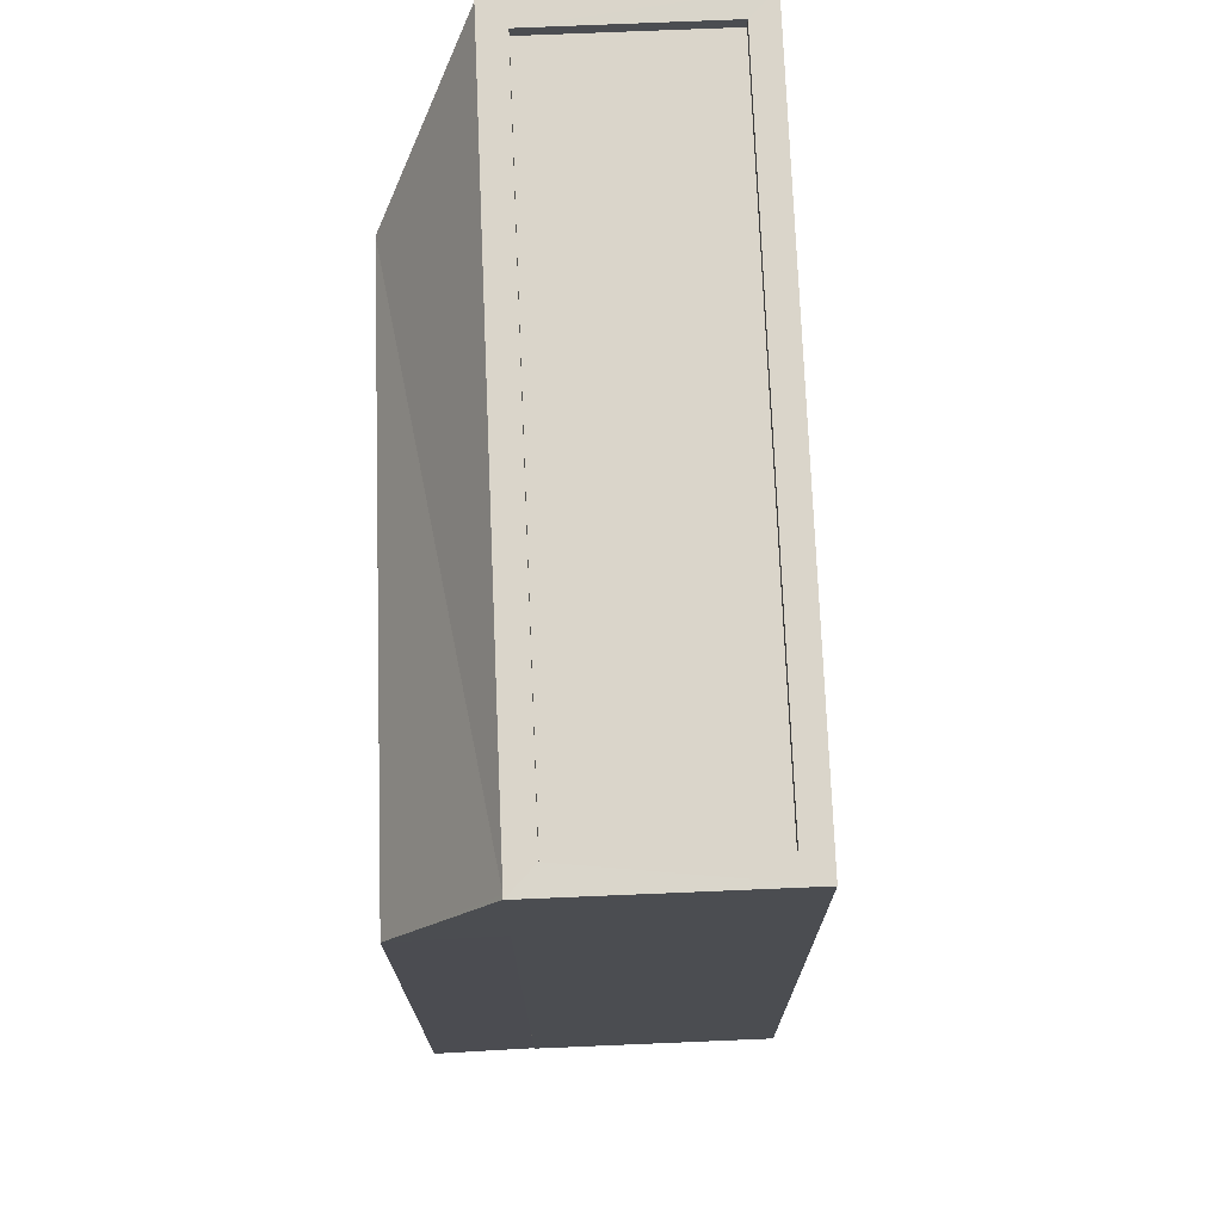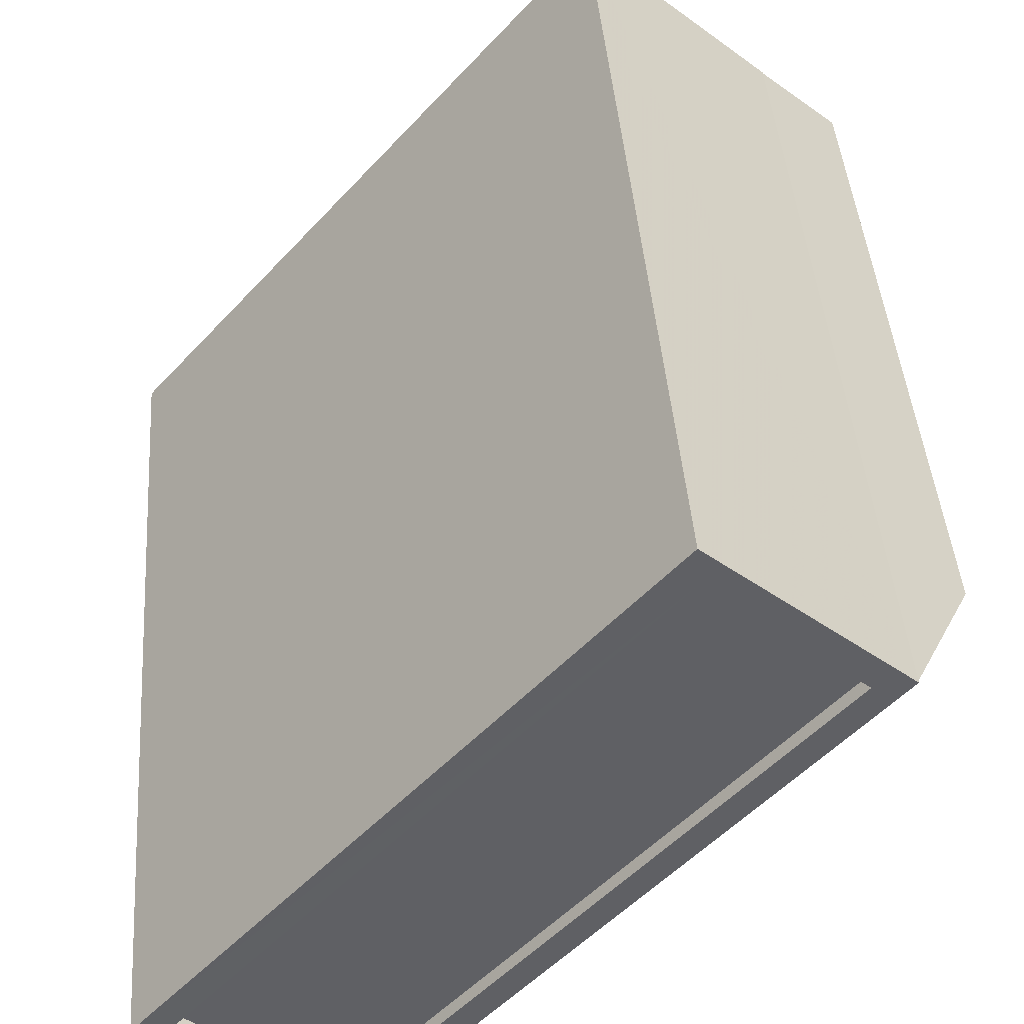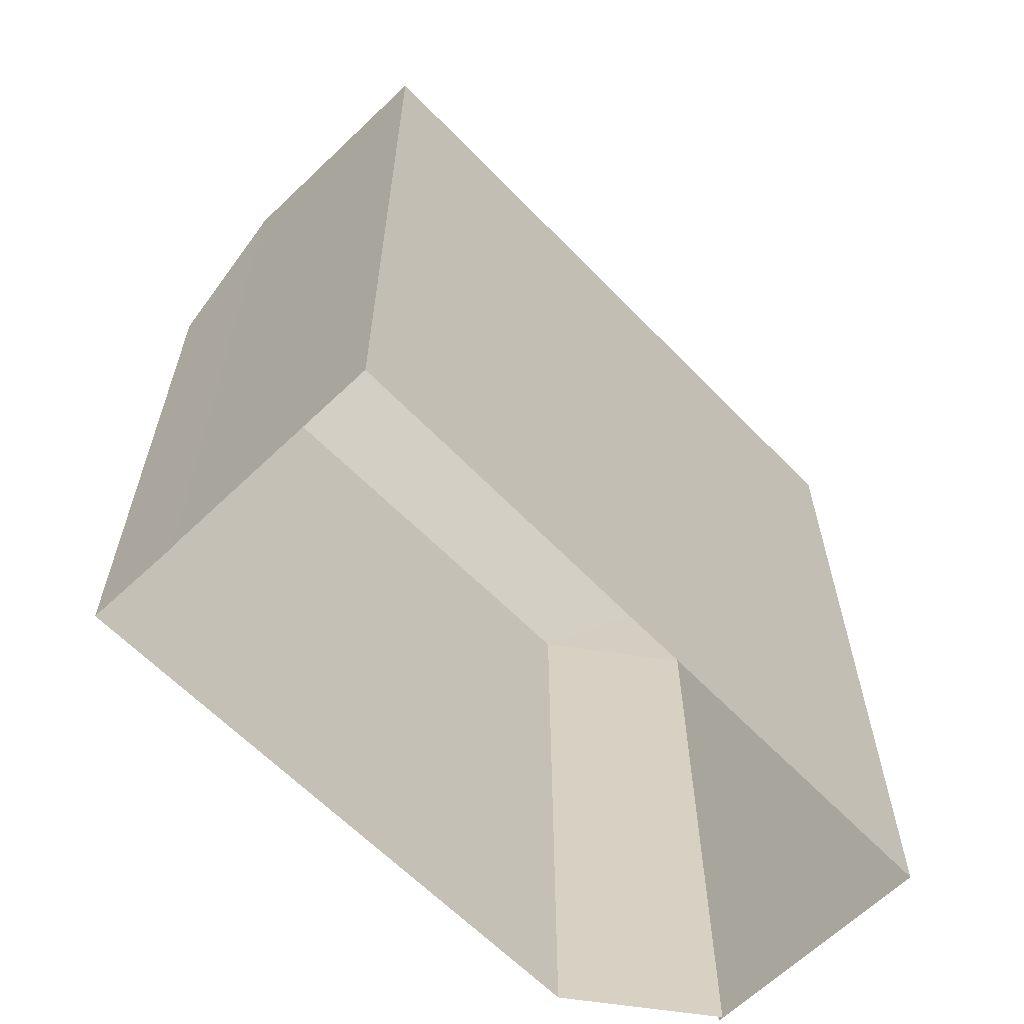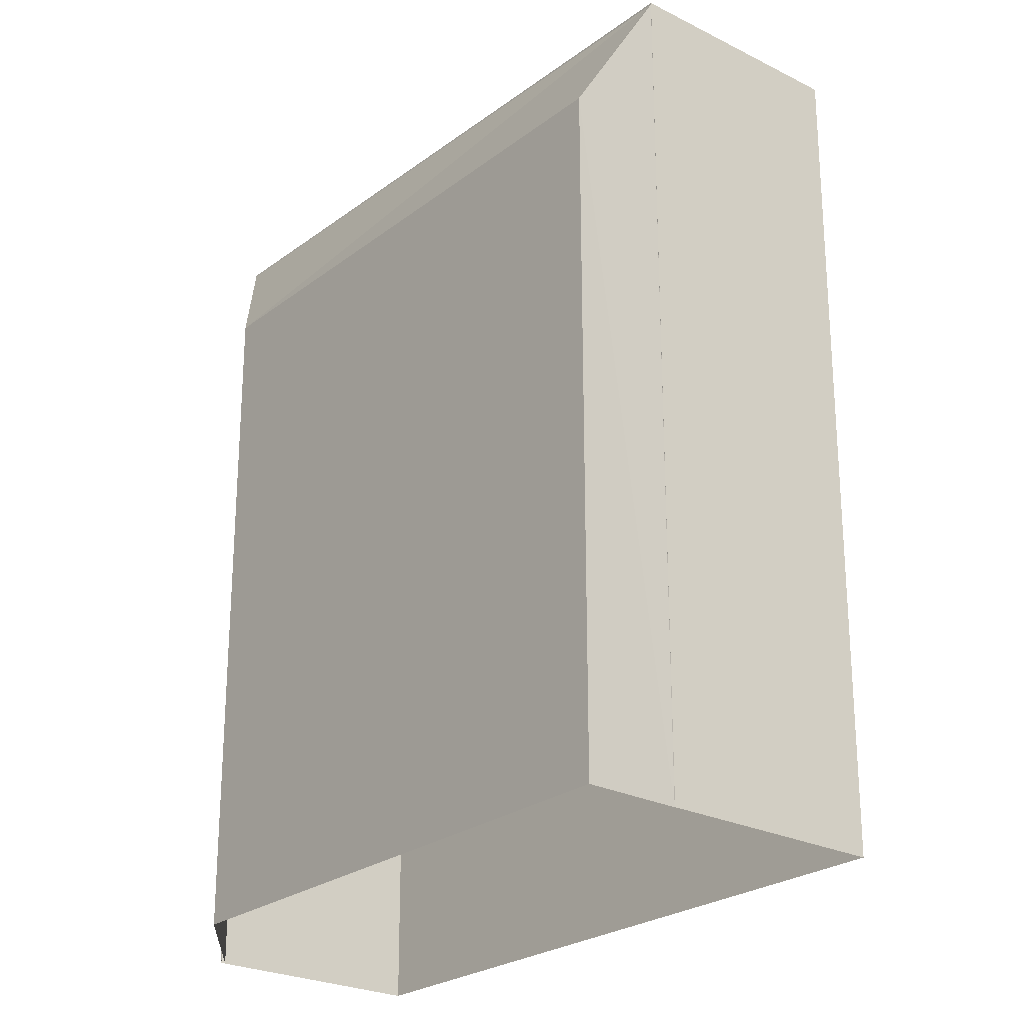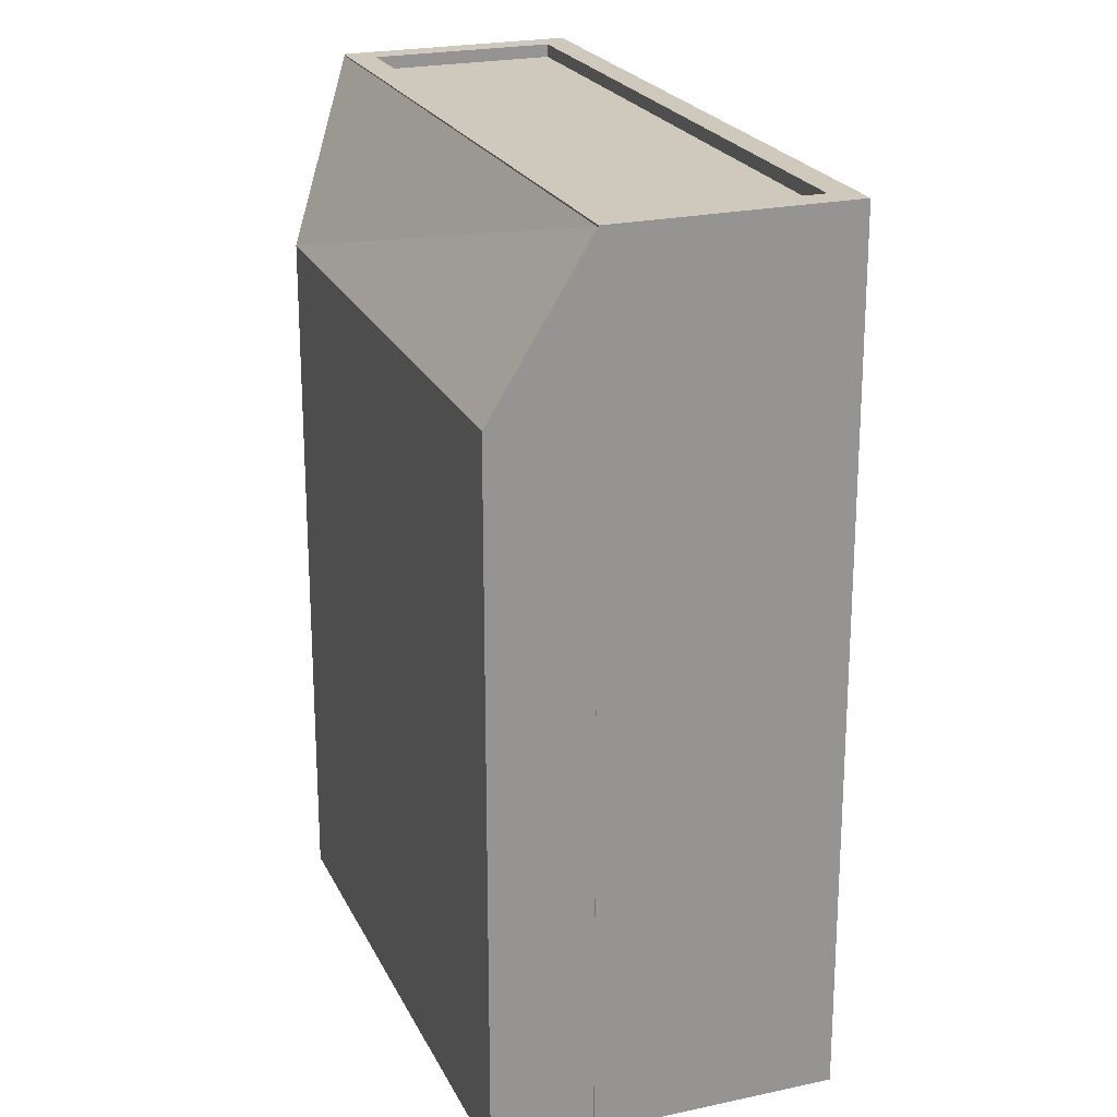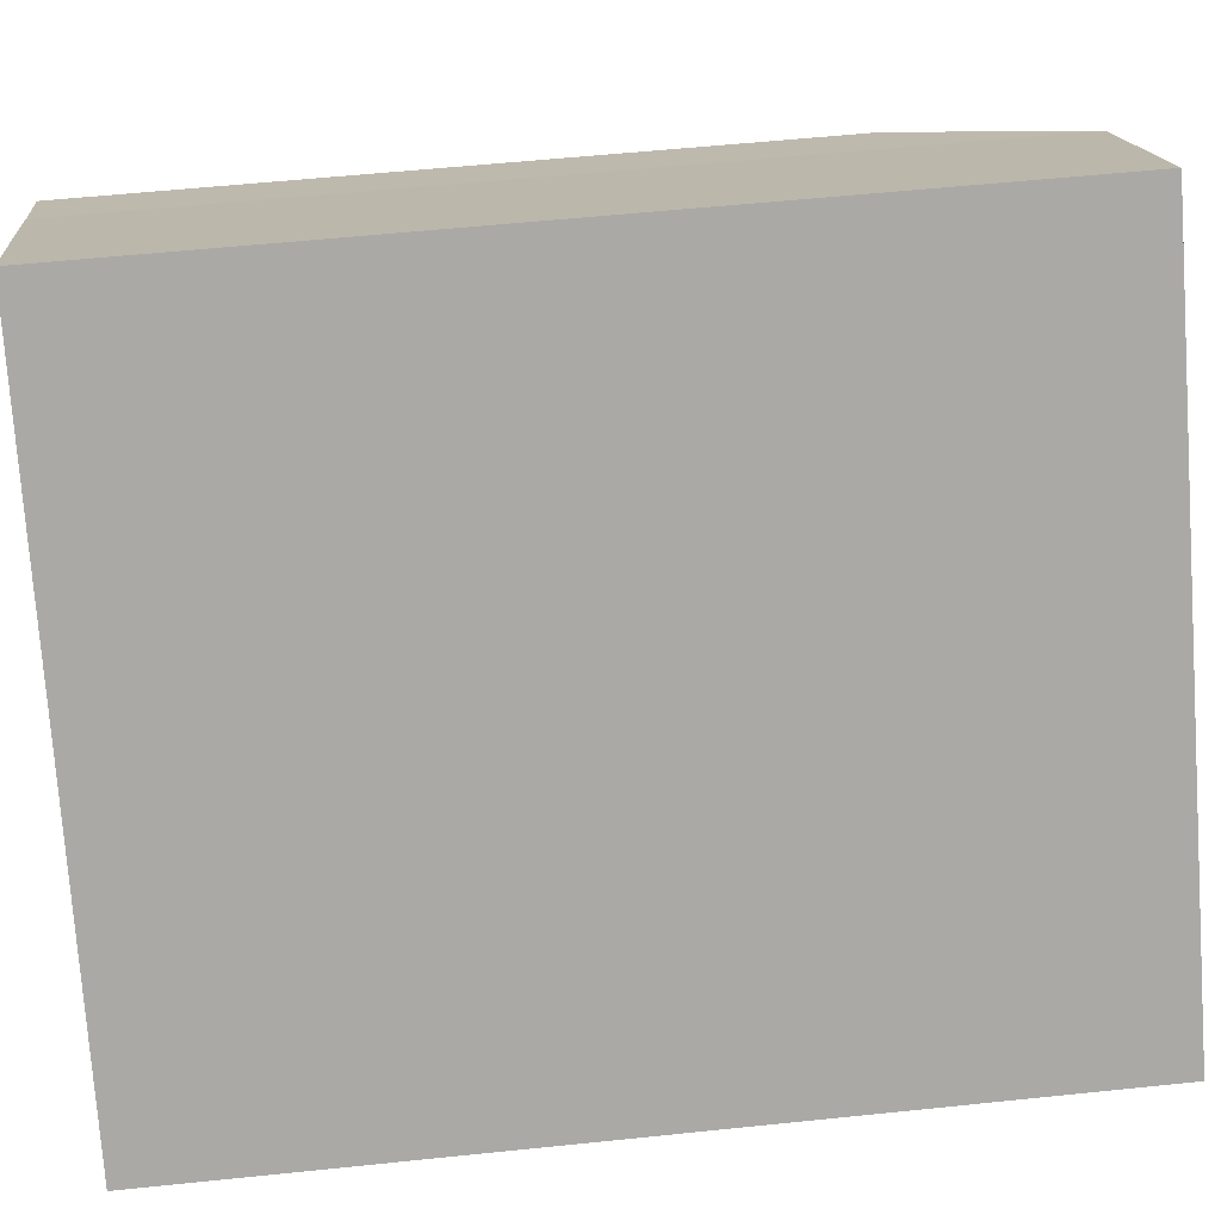
<metadata>
{"format":"obj","ext":"obj","renderer":"f3d","projection":"perspective","resolution":1024,"background":"white","views":[{"elev":74.2,"azim":136.7,"up":"+Z"},{"elev":42.7,"azim":-4.3,"up":"+Y"},{"elev":-63.9,"azim":-176.9,"up":"+Z"},{"elev":-24.7,"azim":99.4,"up":"+Z"},{"elev":22.4,"azim":118.4,"up":"+Z"},{"elev":55.9,"azim":-96.2,"up":"+Y"}]}
</metadata>
<code>
v -9088 -3.746e+04 25
v -9079 -3.745e+04 24.99
v -9082 -3.746e+04 24.99
v -9085 -3.746e+04 24.99
v -9085 -3.746e+04 24.99
v -9076 -3.745e+04 24.99
v -9076 -3.745e+04 24.99
v -9075 -3.745e+04 24.99
v -9085 -3.746e+04 24.99
v -9085 -3.746e+04 24.99
v -9076 -3.745e+04 41.13
v -9085 -3.746e+04 41.14
v -9082 -3.746e+04 38.13
v -9075 -3.745e+04 38.12
v -9076 -3.745e+04 41.13
v -9079 -3.745e+04 41.16
v -9077 -3.745e+04 41.16
v -9079 -3.745e+04 41.16
v -9076 -3.745e+04 41.16
v -9085 -3.746e+04 41.17
v -9085 -3.746e+04 41.16
v -9077 -3.745e+04 40.91
v -9088 -3.746e+04 40.92
v -9085 -3.746e+04 40.92
v -9079 -3.745e+04 40.91
v -9088 -3.746e+04 41.17
v -9088 -3.746e+04 41.17
v -9085 -3.746e+04 38.13
v -9085 -3.746e+04 41.15
v -9076 -3.745e+04 38.13
f 1 2 3
f 4 1 5
f 2 6 7
f 3 7 8
f 9 4 10
f 5 1 3
f 4 5 10
f 3 2 7
f 11 12 13
f 14 15 11
f 13 14 11
f 16 17 18
f 17 19 18
f 20 21 17
f 21 19 17
f 22 23 24
f 22 25 23
f 20 26 21
f 16 18 26
f 27 26 20
f 16 26 27
f 12 28 13
f 12 29 28
f 15 14 30
f 14 8 7
f 30 14 7
f 14 13 3
f 8 14 3
f 28 10 5
f 28 29 10
f 13 28 5
f 3 13 5
f 12 9 10
f 29 12 10
f 7 6 30
f 6 19 30
f 9 12 4
f 11 19 21
f 4 12 21
f 12 11 21
f 15 19 11
f 30 19 15
f 21 26 1
f 4 21 1
f 18 2 1
f 26 18 1
f 2 19 6
f 2 18 19
f 17 16 25
f 22 17 25
f 17 22 24
f 20 17 24
f 23 20 24
f 23 27 20
f 16 23 25
f 16 27 23

</code>
